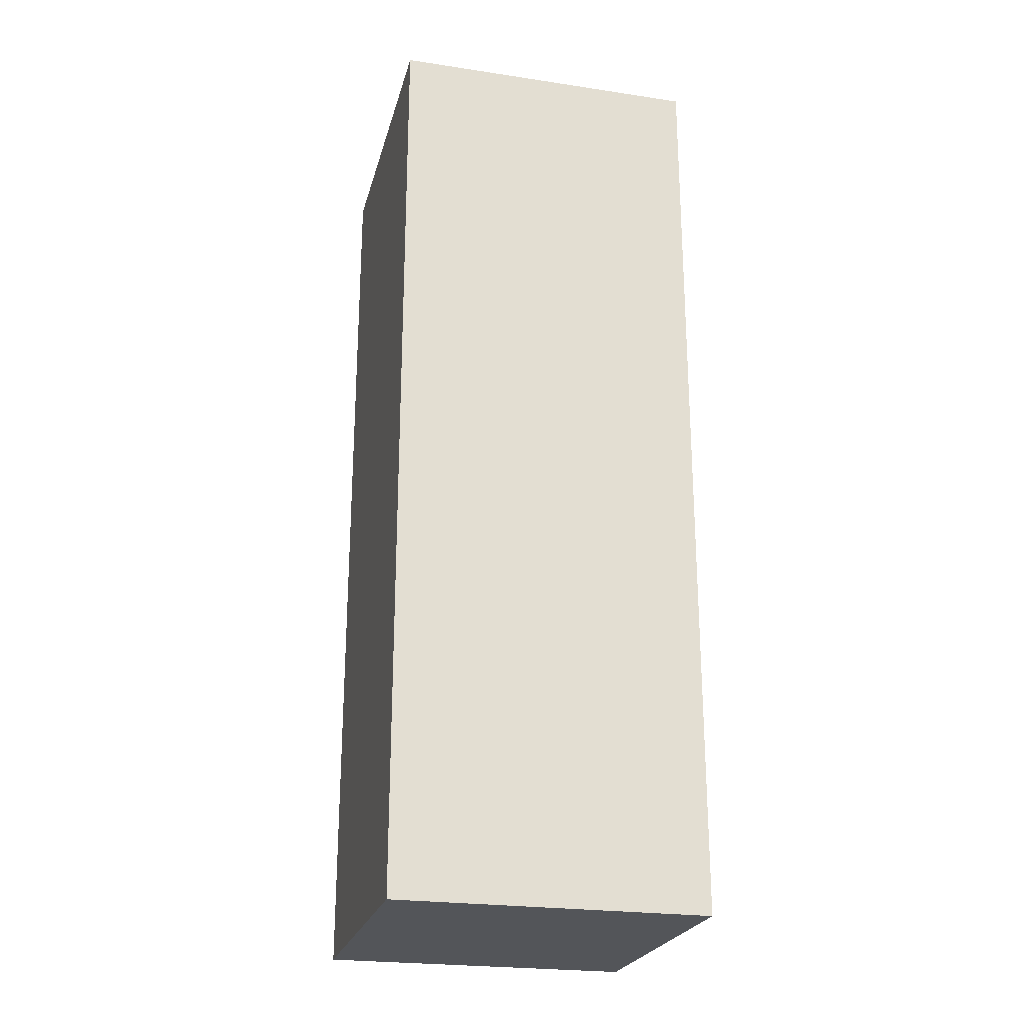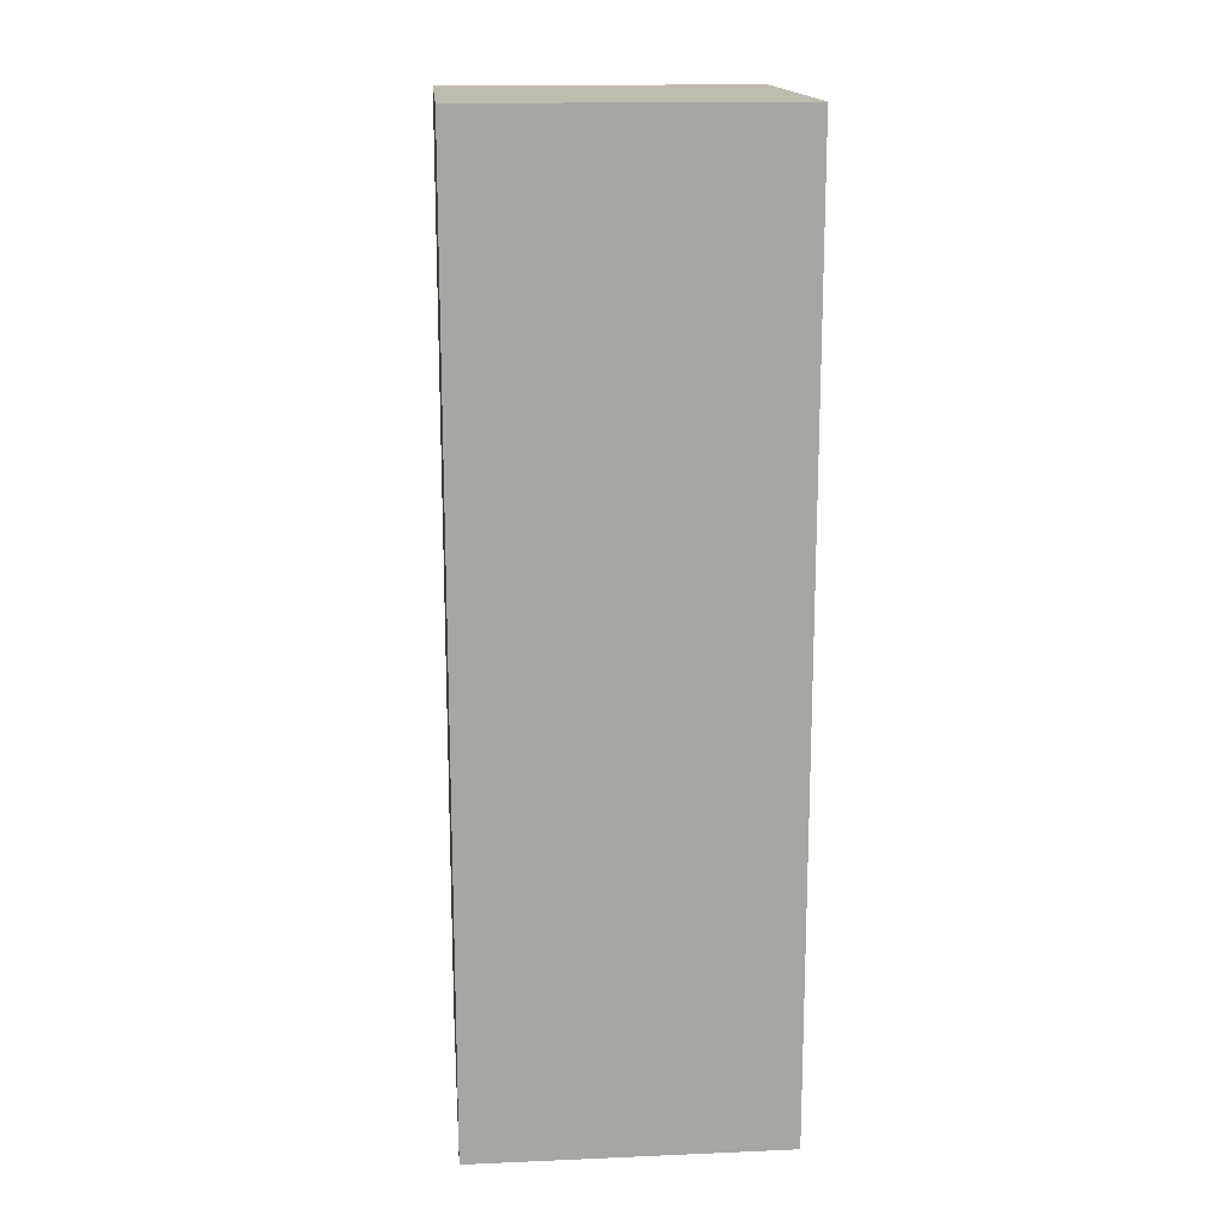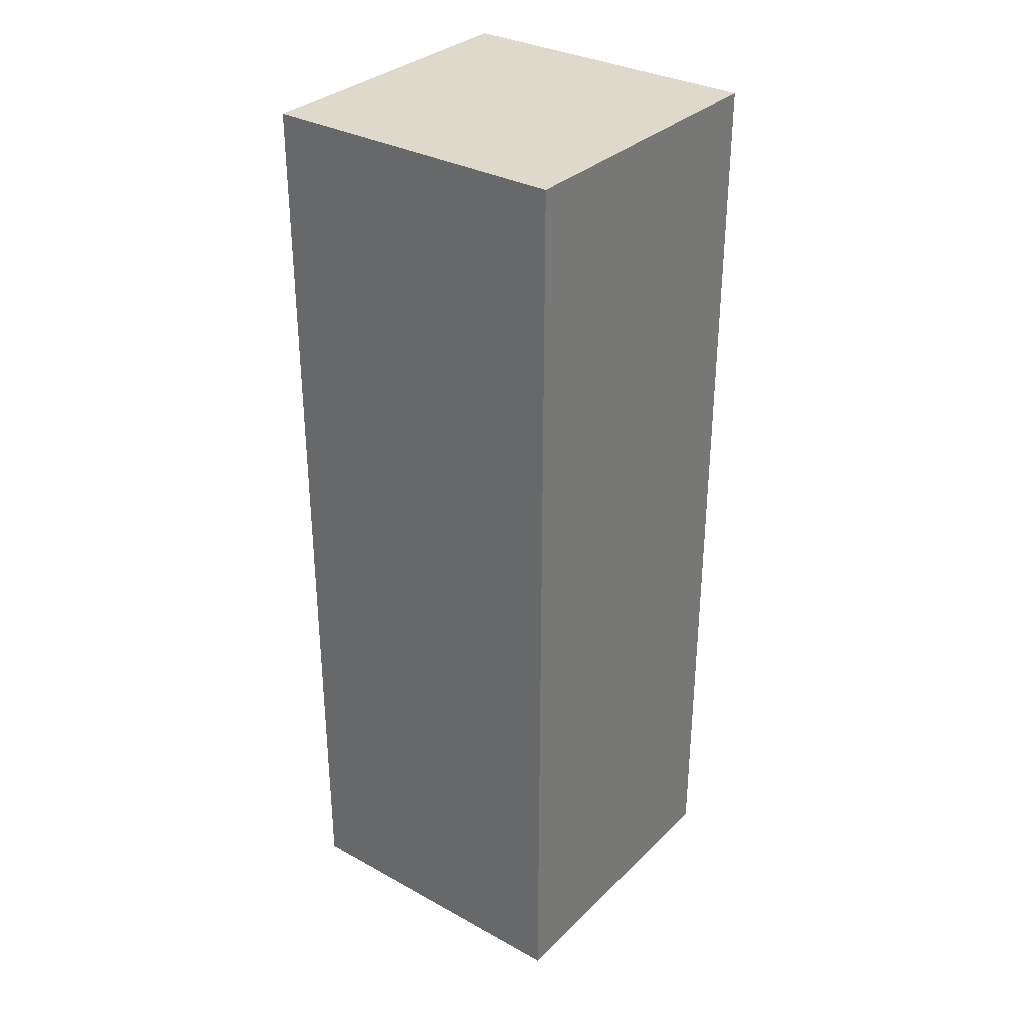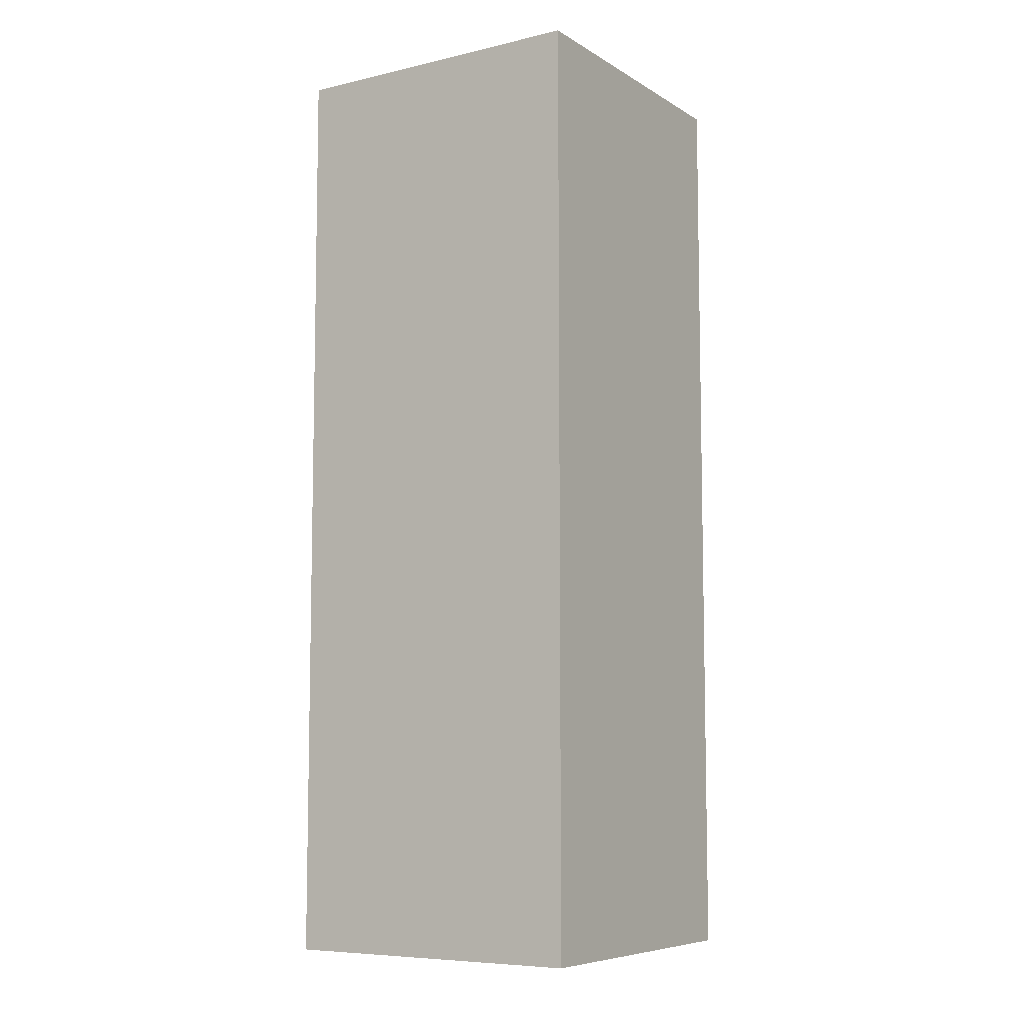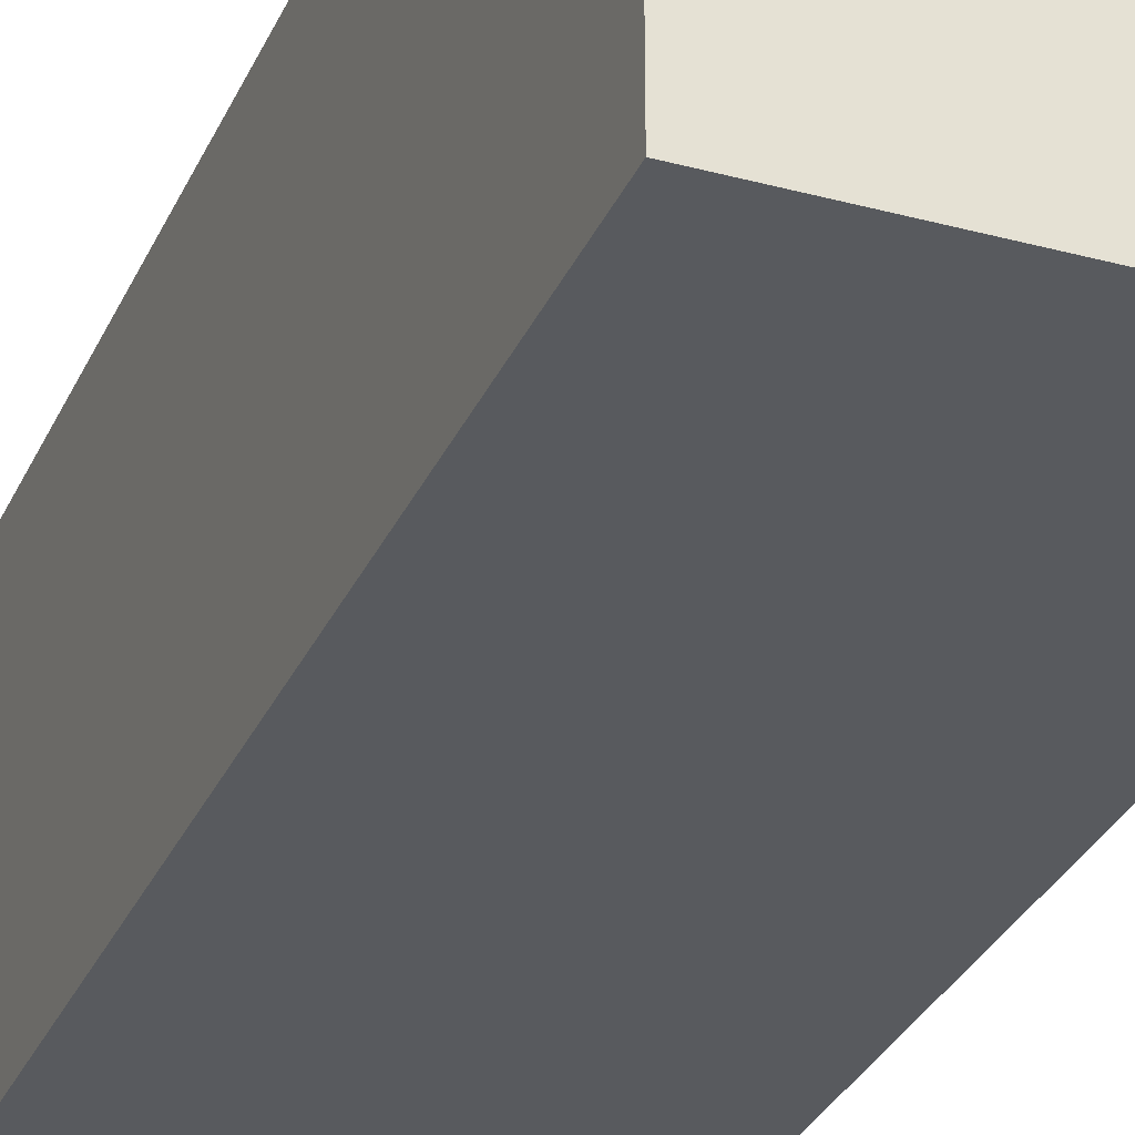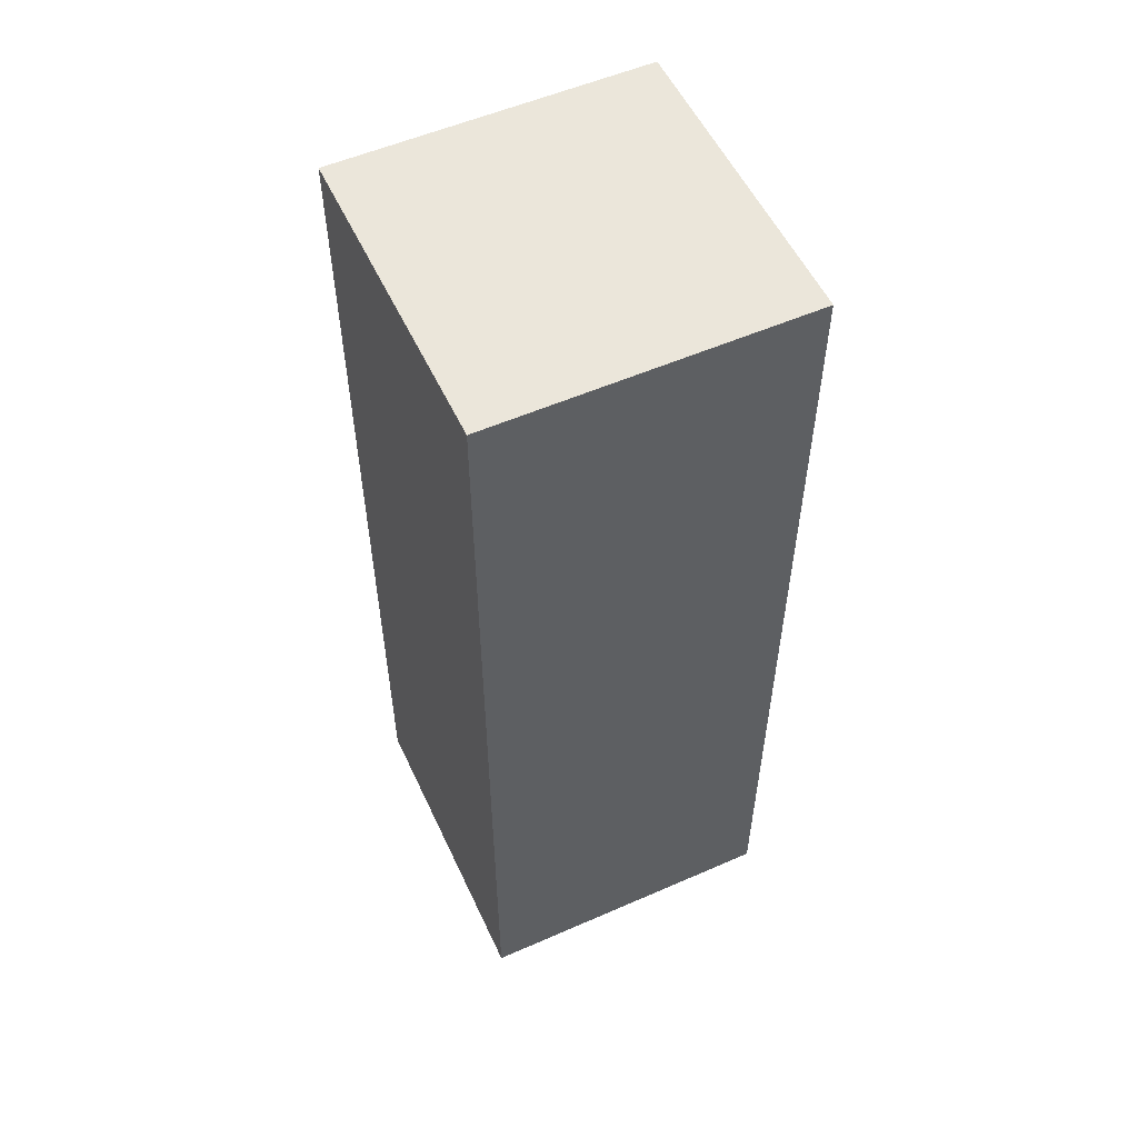
<metadata>
{"format":"obj","ext":"obj","renderer":"f3d","projection":"perspective","resolution":1024,"background":"white","views":[{"elev":-24.0,"azim":-104.0,"up":"+Y"},{"elev":16.2,"azim":85.0,"up":"+Y"},{"elev":32.3,"azim":127.4,"up":"+Y"},{"elev":-7.6,"azim":122.7,"up":"+Y"},{"elev":-31.0,"azim":-21.1,"up":"+Z"},{"elev":54.9,"azim":-24.8,"up":"+Y"}]}
</metadata>
<code>
g default
v -0.7539 2.25 -0.375
v -1.504 2.25 -0.375
v -0.7539 4.5 -0.375
v -1.504 4.5 -0.375
v -0.7539 4.5 0.375
v -1.504 4.5 0.375
v -0.7539 2.25 0.375
v -1.504 2.25 0.375
g pCube6
f 1 2 4 3
f 3 4 6 5
f 5 6 8 7
f 7 8 2 1
f 2 8 6 4
f 7 1 3 5

</code>
